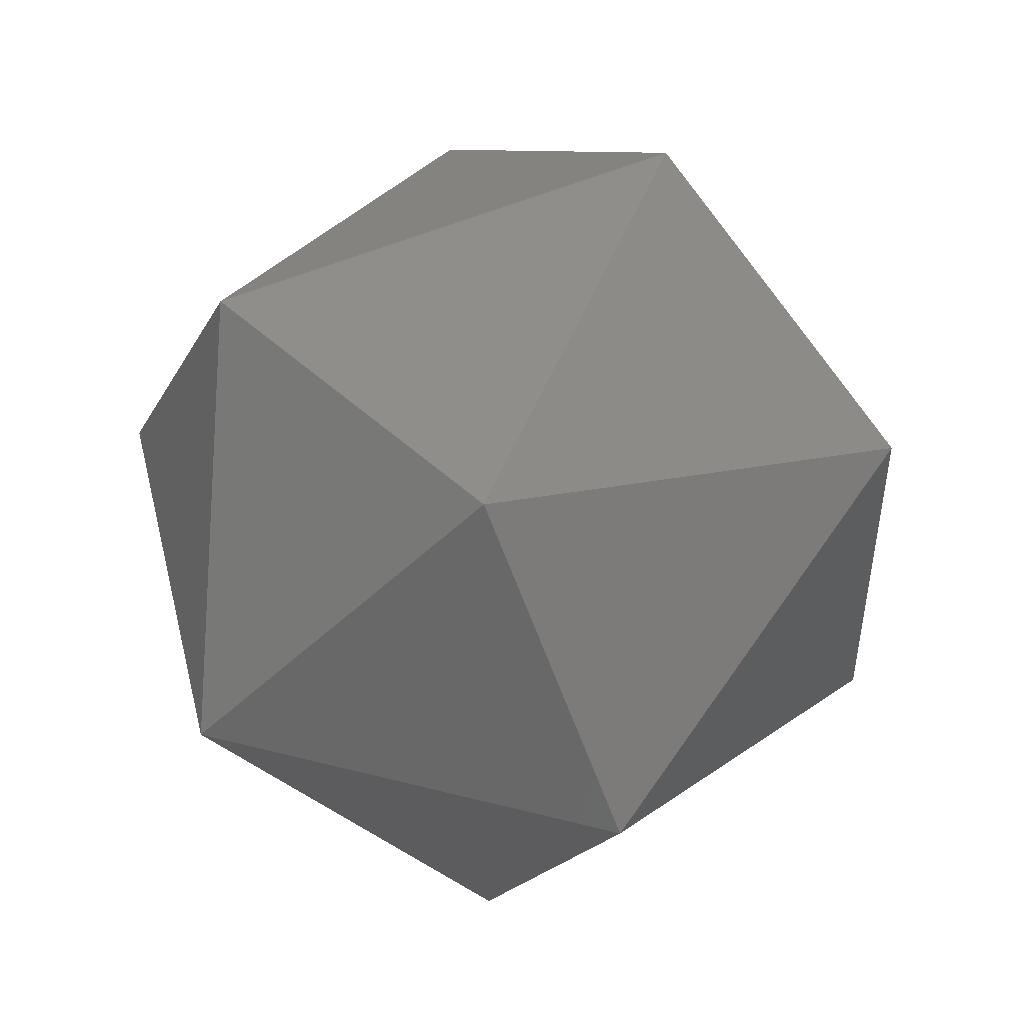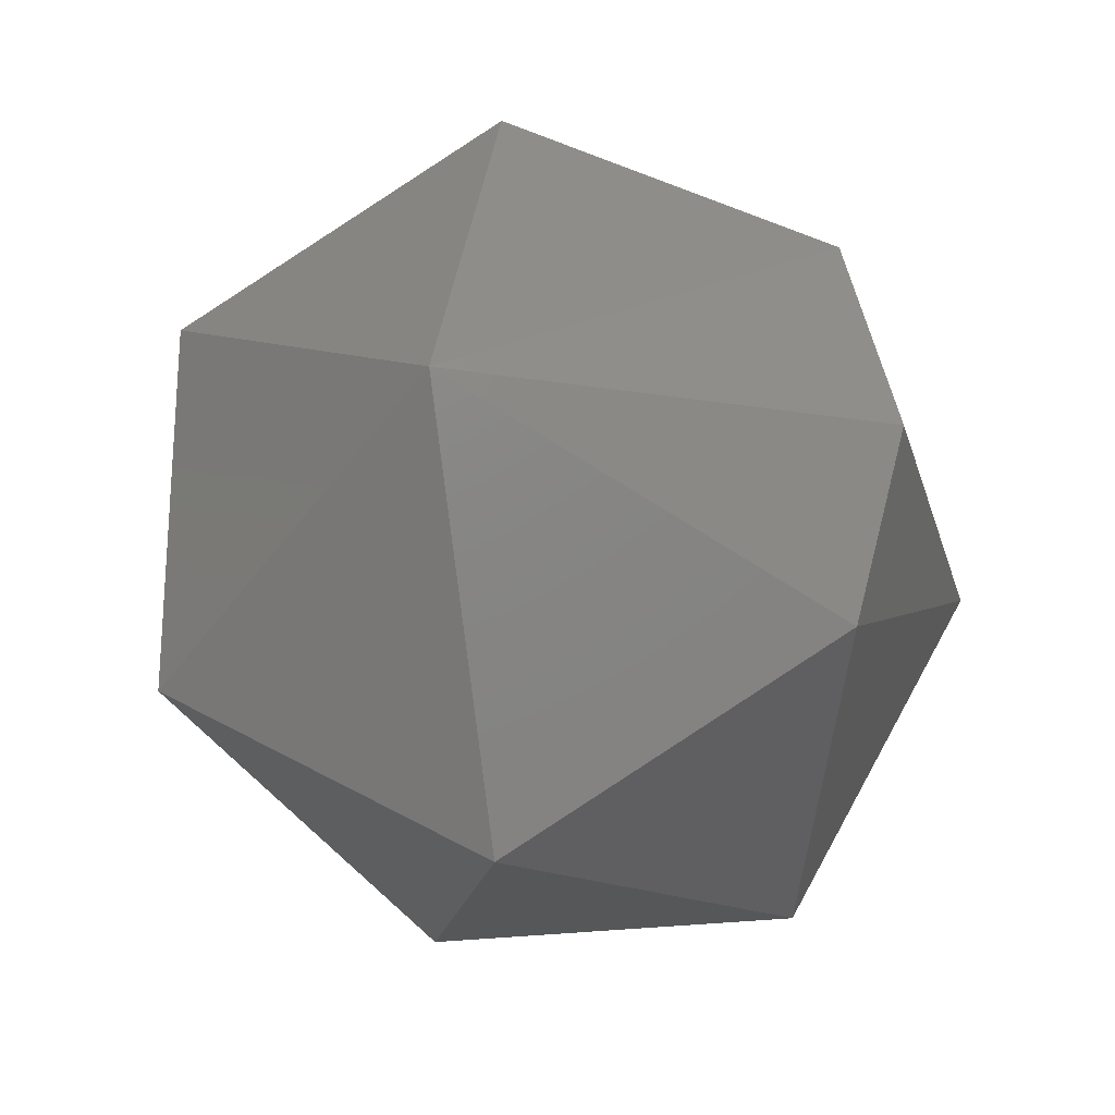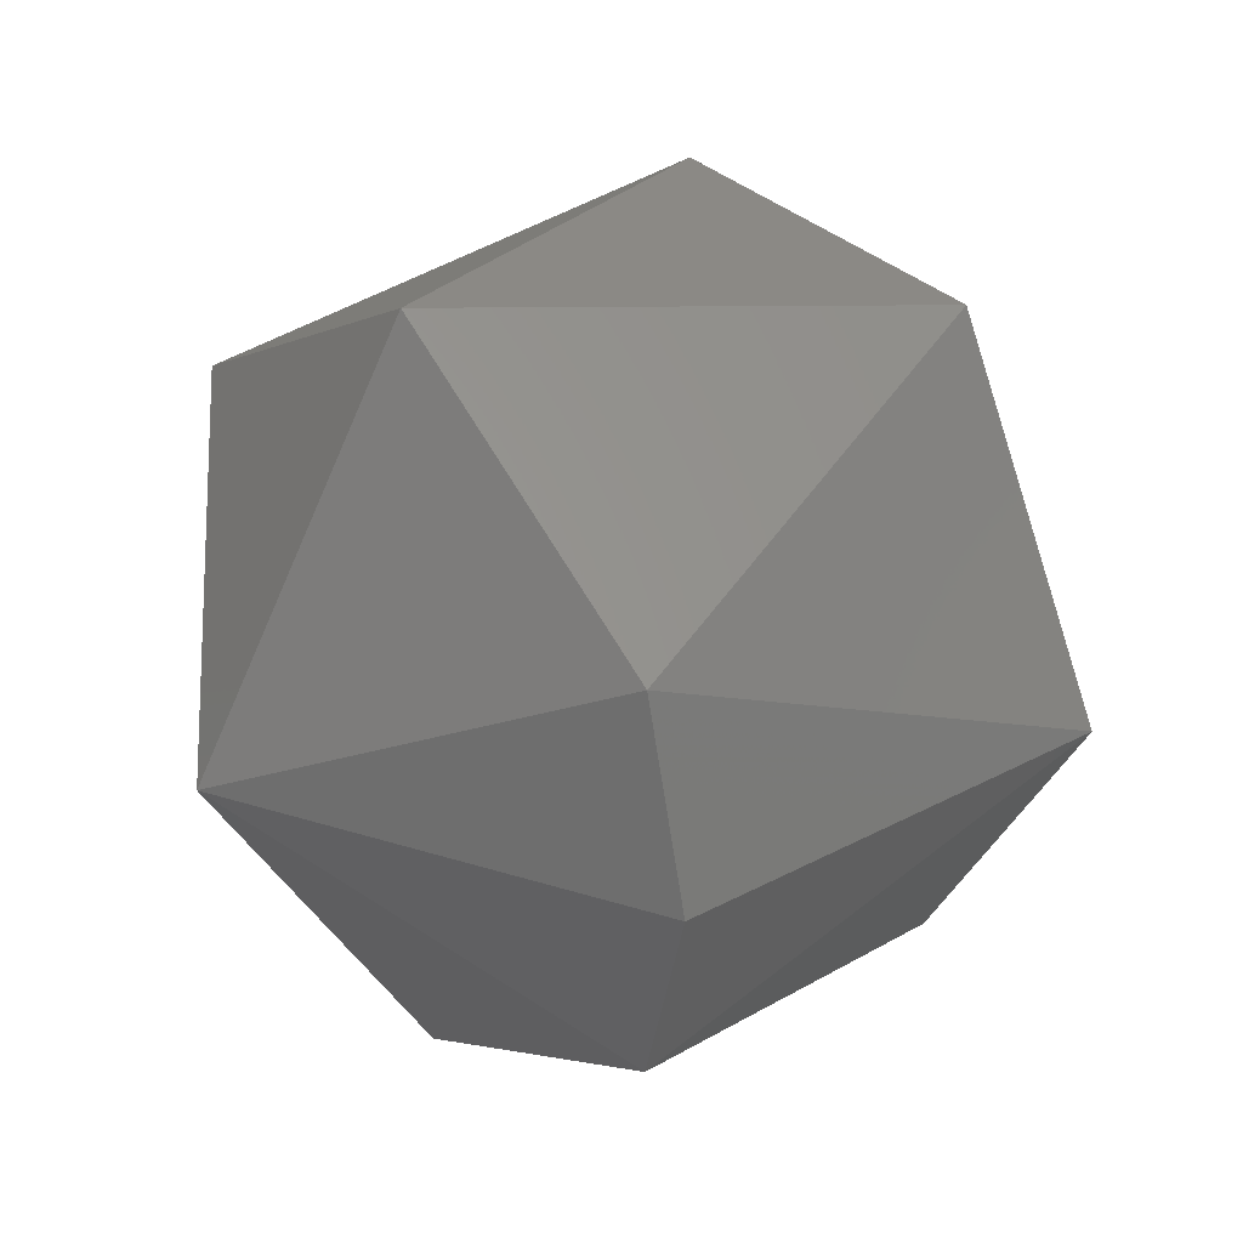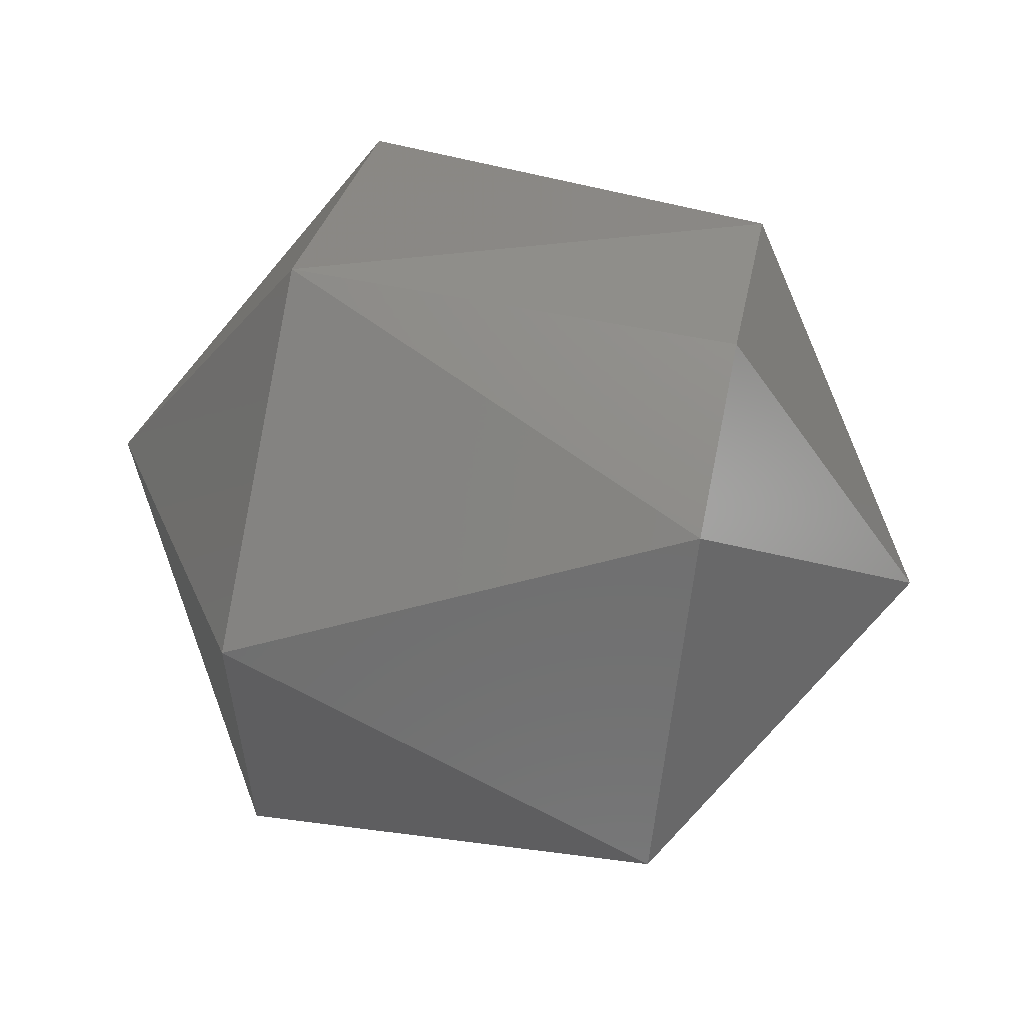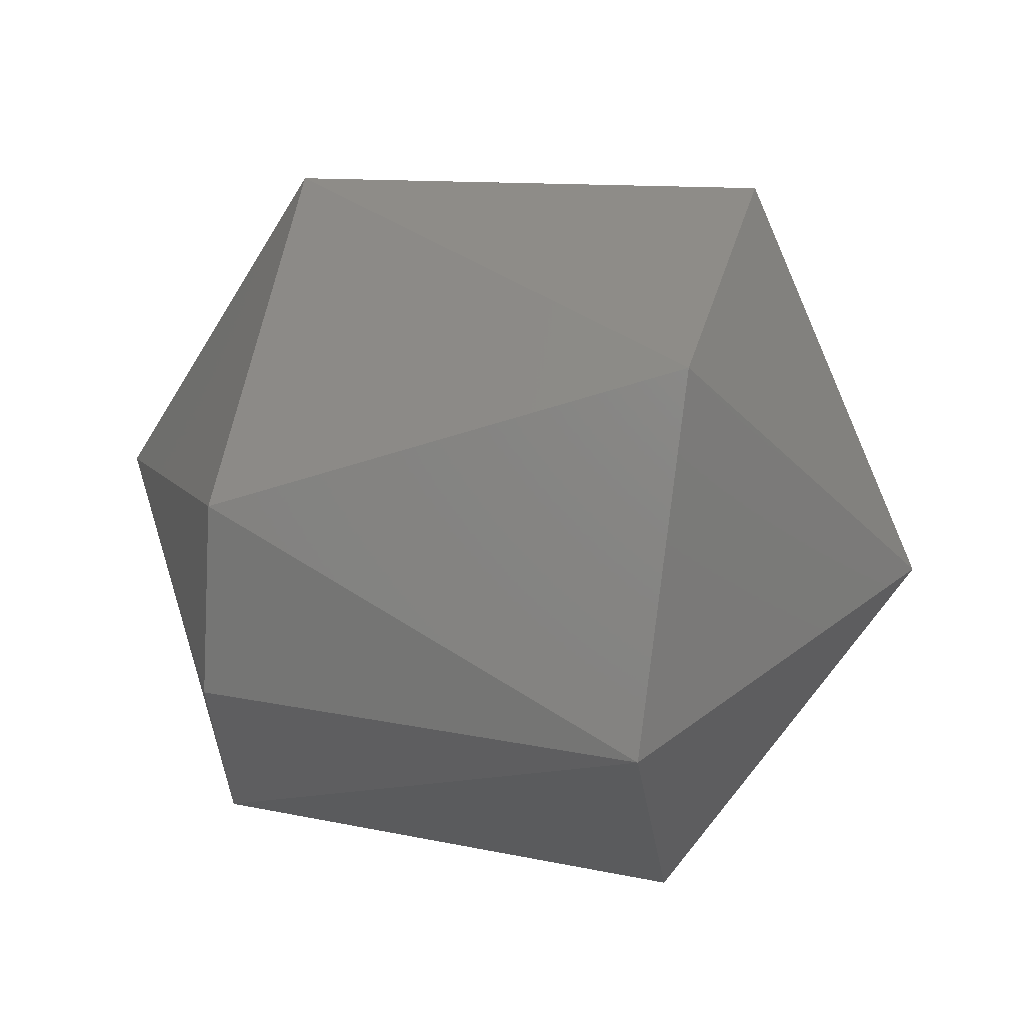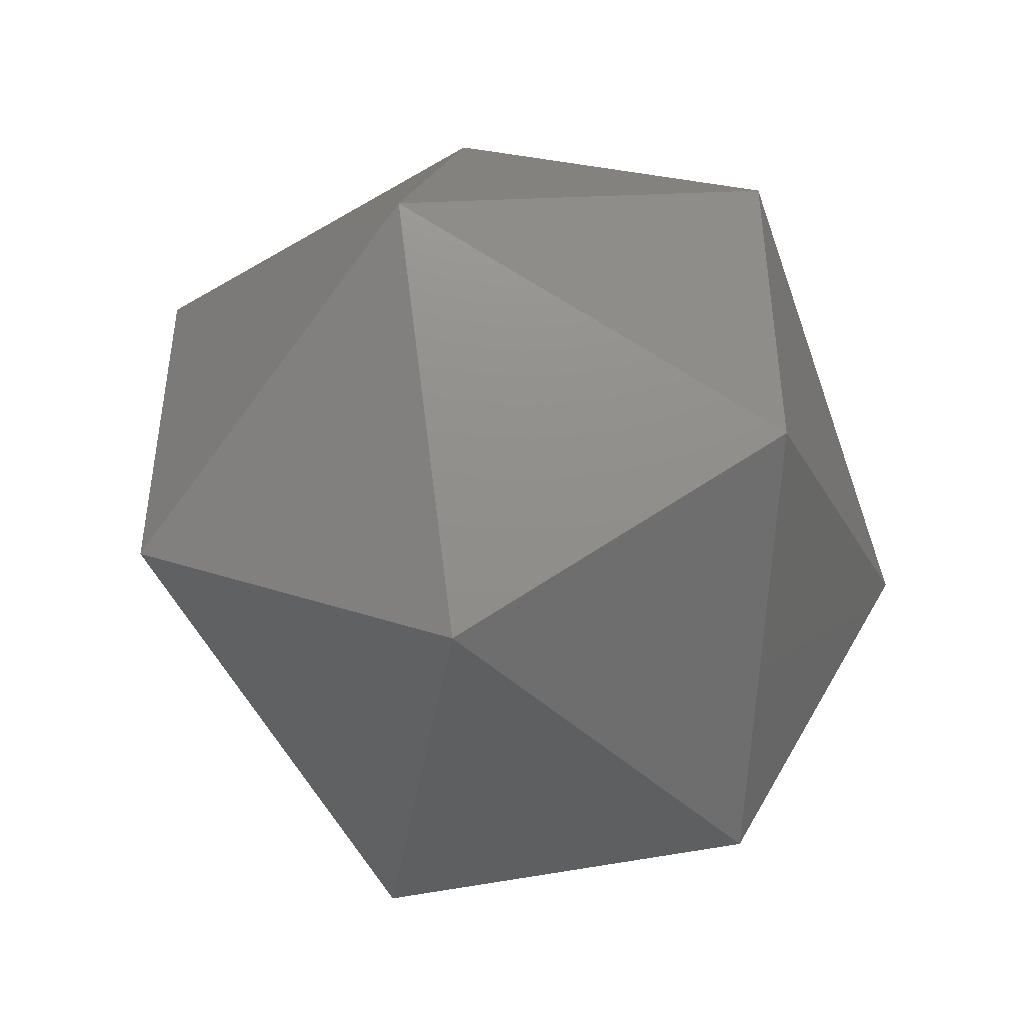
<metadata>
{"format":"stl","ext":"stl","renderer":"f3d","projection":"perspective","resolution":1024,"background":"white","views":[{"elev":47.8,"azim":136.0,"up":"+Y"},{"elev":-22.8,"azim":-75.4,"up":"+Y"},{"elev":32.5,"azim":-36.5,"up":"+Y"},{"elev":58.5,"azim":-168.2,"up":"+Z"},{"elev":34.6,"azim":14.1,"up":"+Y"},{"elev":-45.2,"azim":104.6,"up":"+Z"}]}
</metadata>
<code>
# stl→obj: 15 verts, 28 faces
v 0.1831 0.2586 0.8617
v 0.1851 0.2594 0.8619
v 0.1831 0.2594 0.8619
v 0.1821 0.2594 0.8602
v 0.1831 0.2577 0.8602
v 0.1831 0.2586 0.8587
v 0.1831 0.2603 0.8587
v 0.1851 0.258 0.8611
v 0.1861 0.2594 0.8602
v 0.1831 0.2612 0.8602
v 0.1851 0.258 0.8593
v 0.1831 0.2603 0.8617
v 0.1851 0.2594 0.8585
v 0.1851 0.2609 0.8593
v 0.1851 0.2609 0.8611
f 1 2 3
f 1 3 4
f 5 1 4
f 6 5 4
f 7 4 4
f 7 6 4
f 8 9 2
f 8 1 5
f 8 2 1
f 10 7 4
f 11 5 6
f 11 8 5
f 11 9 8
f 12 3 2
f 12 4 3
f 12 10 4
f 13 9 9
f 13 11 6
f 13 6 7
f 13 9 11
f 14 7 10
f 14 9 13
f 14 13 7
f 15 2 9
f 15 9 14
f 15 12 2
f 15 10 12
f 15 14 10

</code>
